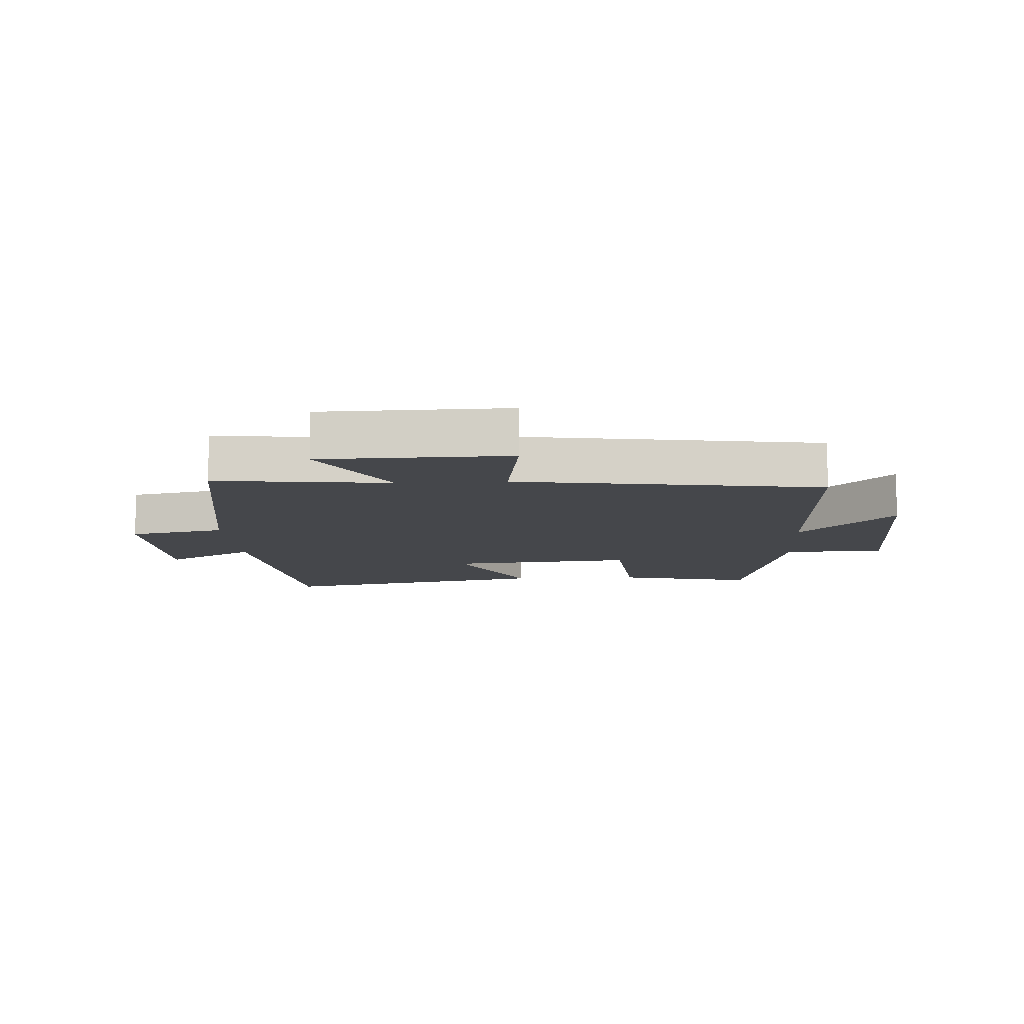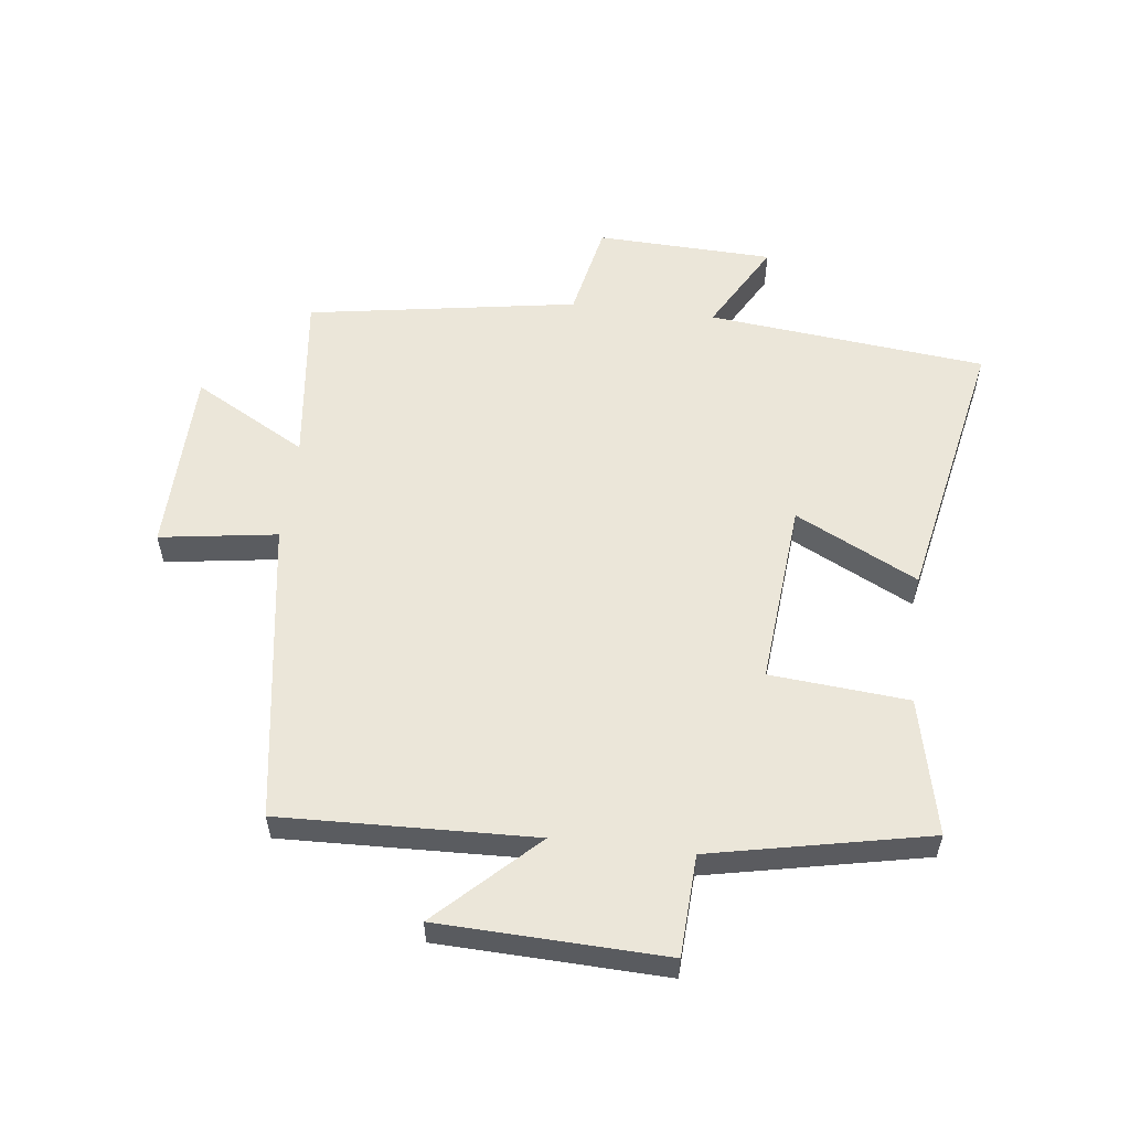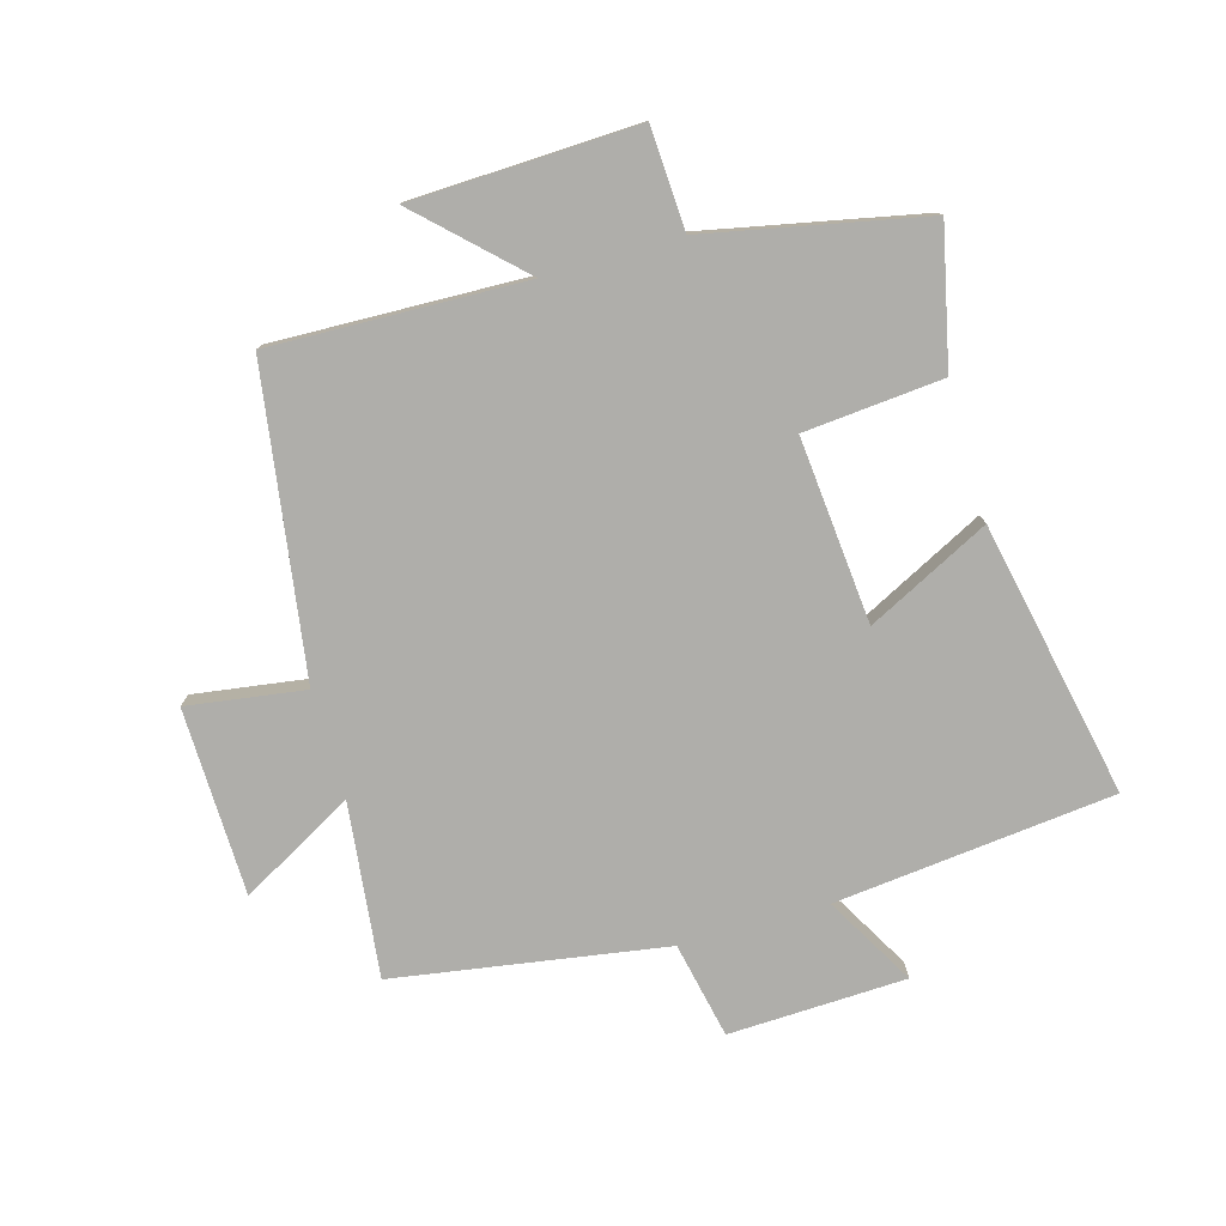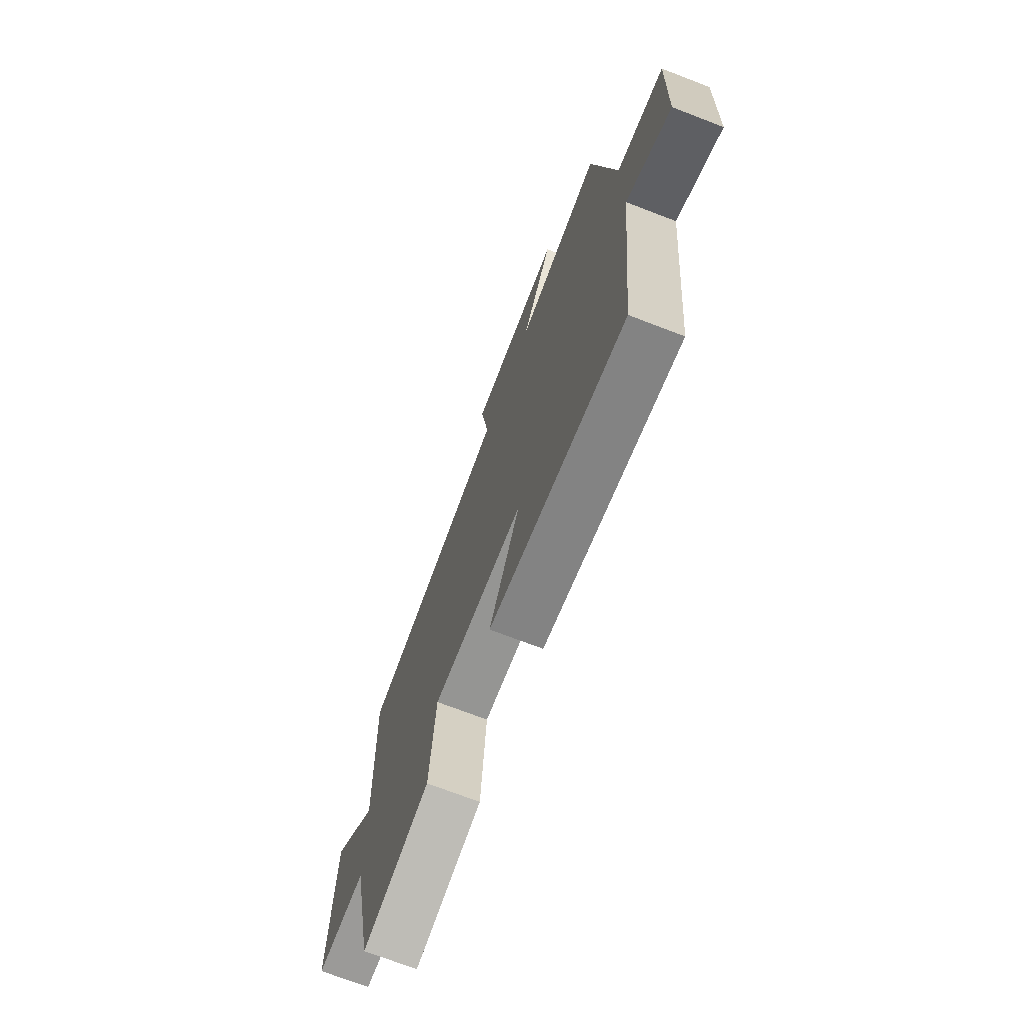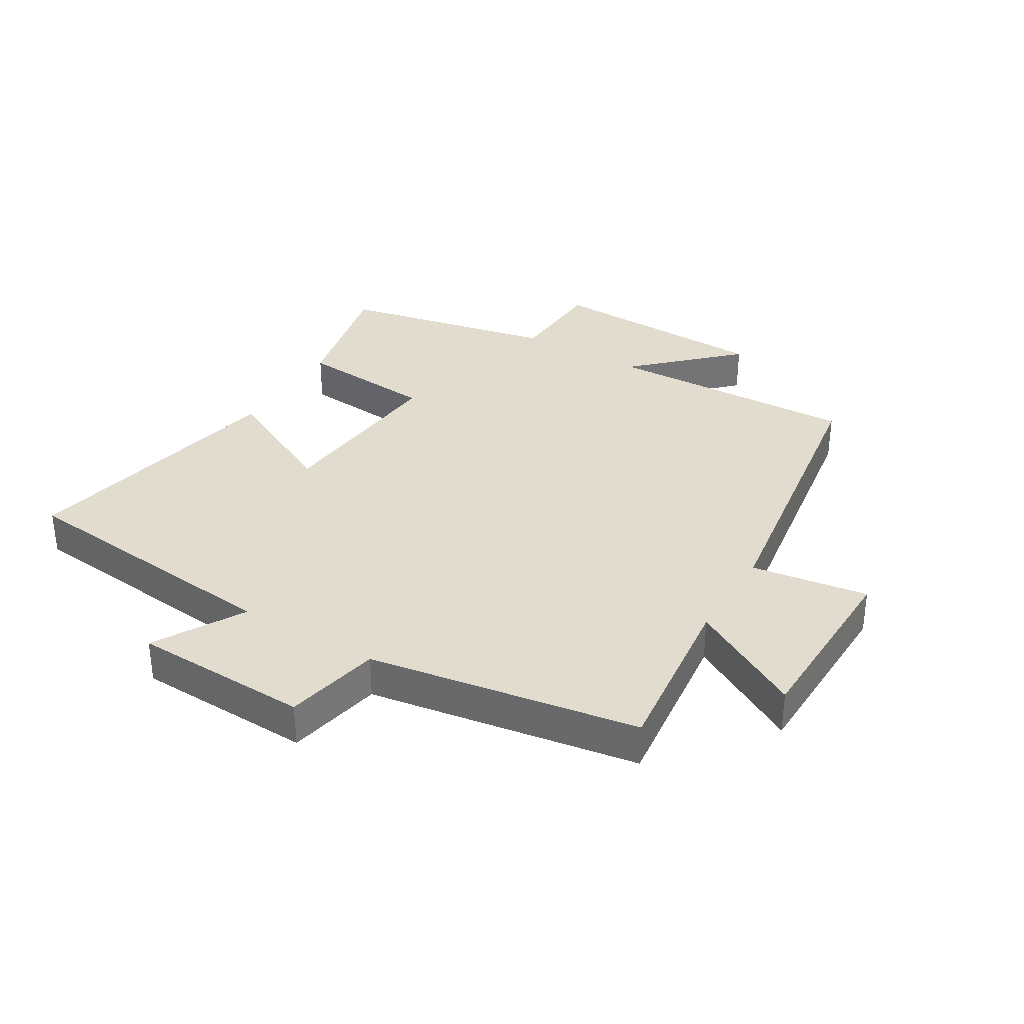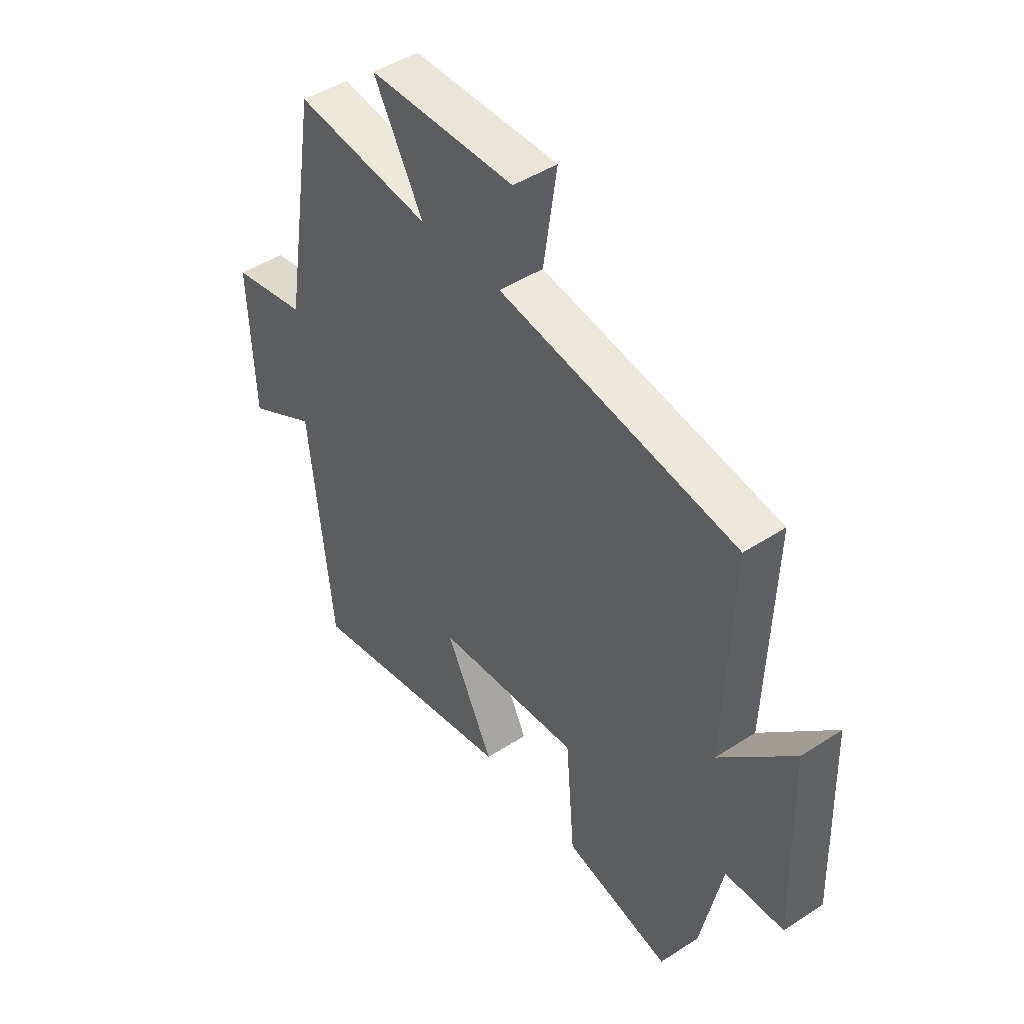
<metadata>
{"format":"obj","ext":"obj","renderer":"f3d","projection":"perspective","resolution":1024,"background":"white","views":[{"elev":-10.3,"azim":3.4,"up":"+Y"},{"elev":56.2,"azim":96.9,"up":"+Y"},{"elev":-77.6,"azim":106.1,"up":"+Y"},{"elev":-72.2,"azim":-111.0,"up":"+Z"},{"elev":34.1,"azim":-59.0,"up":"+Y"},{"elev":46.0,"azim":53.3,"up":"+Z"}]}
</metadata>
<code>
v 0.514 0.07 0.425
v 0.5 0.07 0.016
v 0.651 0.07 0.172
v 0.663 0.07 -0.192
v 0.5 0.07 -0.2
v 0.427 0.07 -0.55
v 0.207 0.07 -0.5
v 0.188 0.07 -0.277
v -0.11 0.07 -0.303
v -0.011 0.07 -0.5
v -0.453 0.07 -0.589
v -0.5 0.07 -0.139
v -0.645 0.07 -0.221
v -0.655 0.07 0.065
v -0.5 0.07 0.097
v -0.429 0.07 0.533
v -0.148 0.07 0.5
v -0.25 0.07 0.683
v 0.052 0.07 0.689
v 0.024 0.07 0.5
v 0.514 0 0.425
v 0.5 0 0.016
v 0.651 0 0.172
v 0.663 0 -0.192
v 0.5 0 -0.2
v 0.427 0 -0.55
v 0.207 0 -0.5
v 0.188 0 -0.277
v -0.11 0 -0.303
v -0.011 0 -0.5
v -0.453 0 -0.589
v -0.5 0 -0.139
v -0.645 0 -0.221
v -0.655 0 0.065
v -0.5 0 0.097
v -0.429 0 0.533
v -0.148 0 0.5
v -0.25 0 0.683
v 0.052 0 0.689
v 0.024 0 0.5
f 17 18 19 20
f 17 20 1 2
f 15 16 17 2
f 12 13 14 15
f 11 12 15
f 10 11 15
f 9 10 15
f 8 9 15 2
f 7 8 2
f 6 7 2
f 5 6 2
f 2 3 4 5
f 40 39 38 37
f 22 21 40 37
f 22 37 36 35
f 35 34 33 32
f 35 32 31
f 35 31 30
f 35 30 29
f 22 35 29 28
f 22 28 27
f 22 27 26
f 22 26 25
f 25 24 23 22
f 1 21 22 2
f 2 22 23 3
f 3 23 24 4
f 4 24 25 5
f 5 25 26 6
f 6 26 27 7
f 7 27 28 8
f 8 28 29 9
f 9 29 30 10
f 10 30 31 11
f 11 31 32 12
f 12 32 33 13
f 13 33 34 14
f 14 34 35 15
f 15 35 36 16
f 16 36 37 17
f 17 37 38 18
f 18 38 39 19
f 19 39 40 20
f 20 40 21 1

</code>
